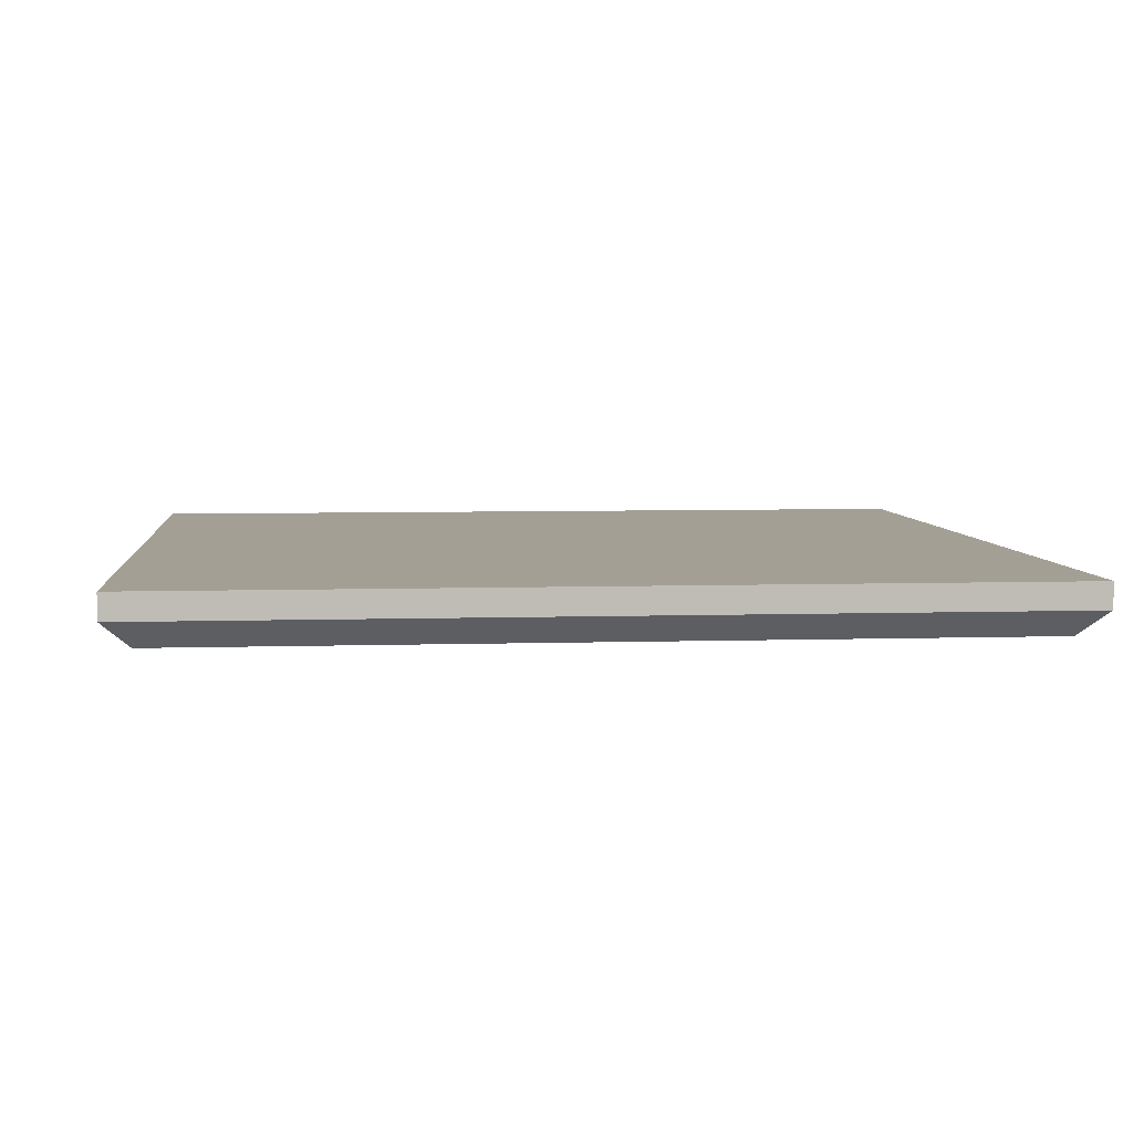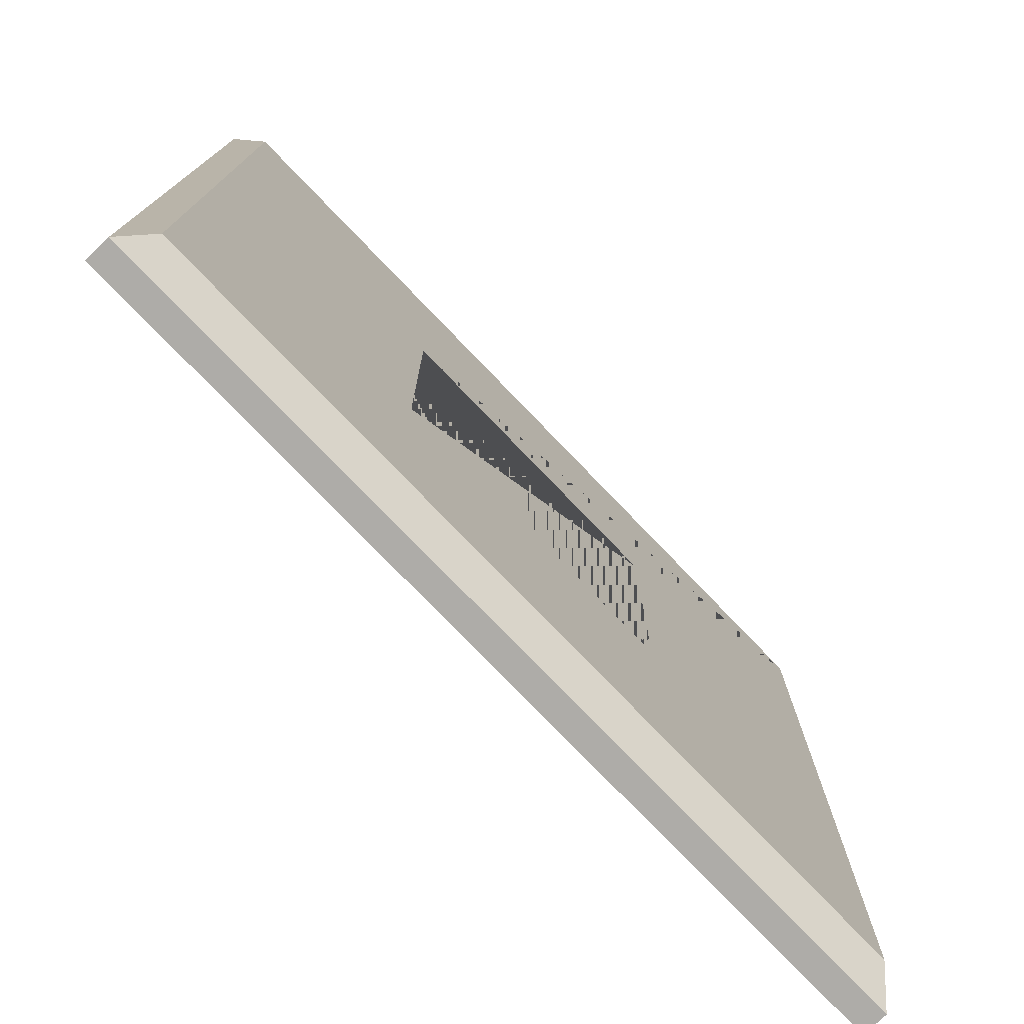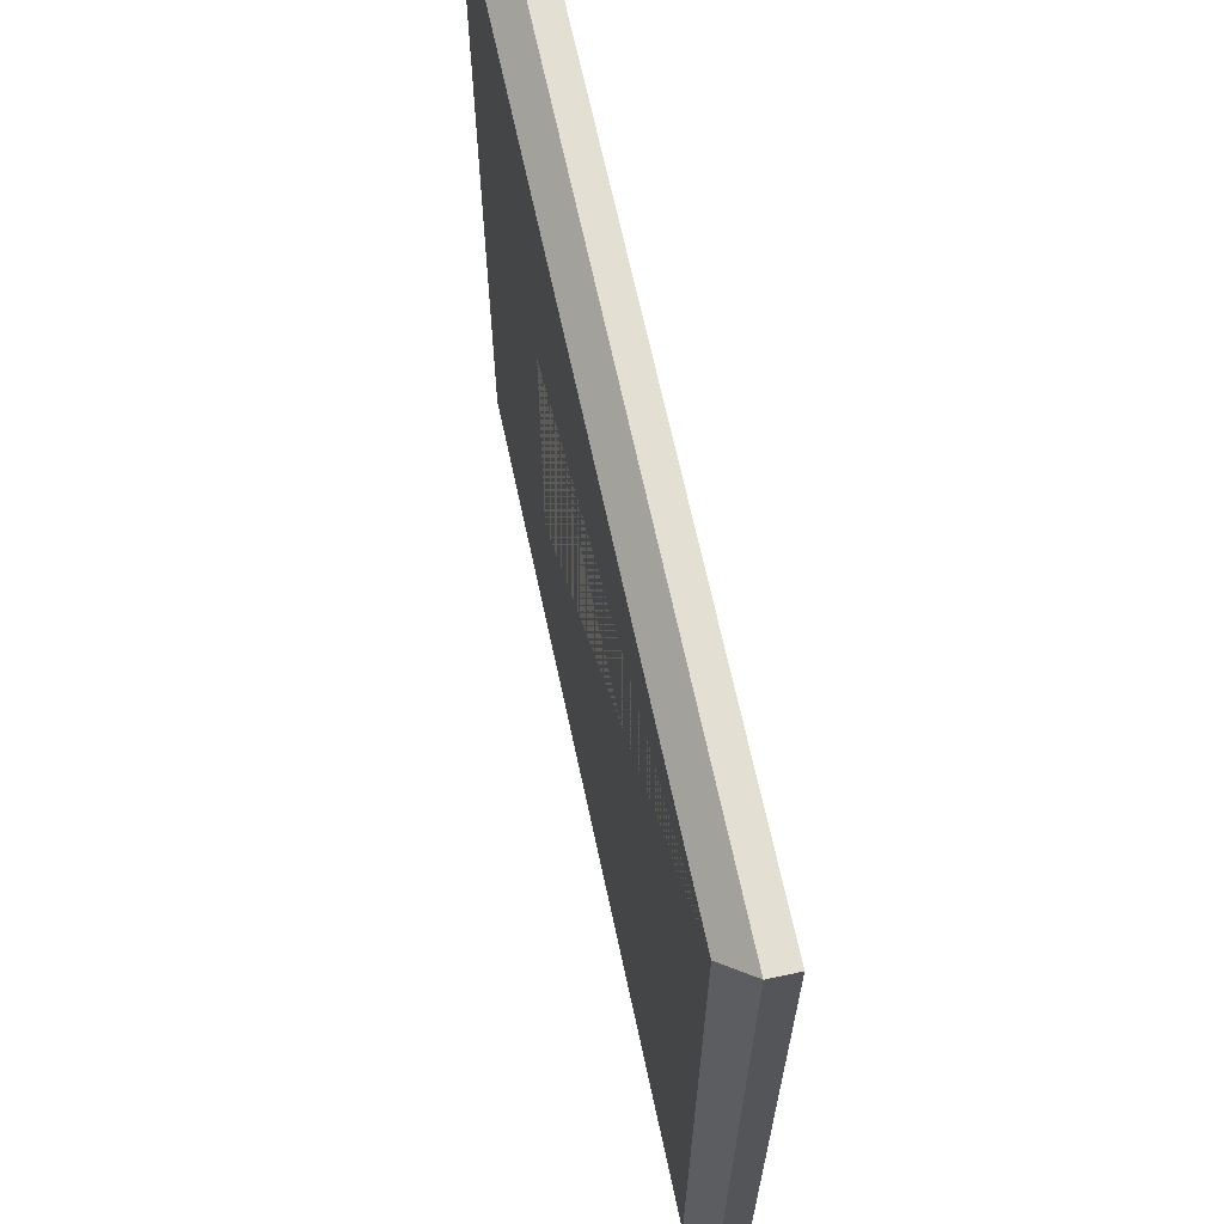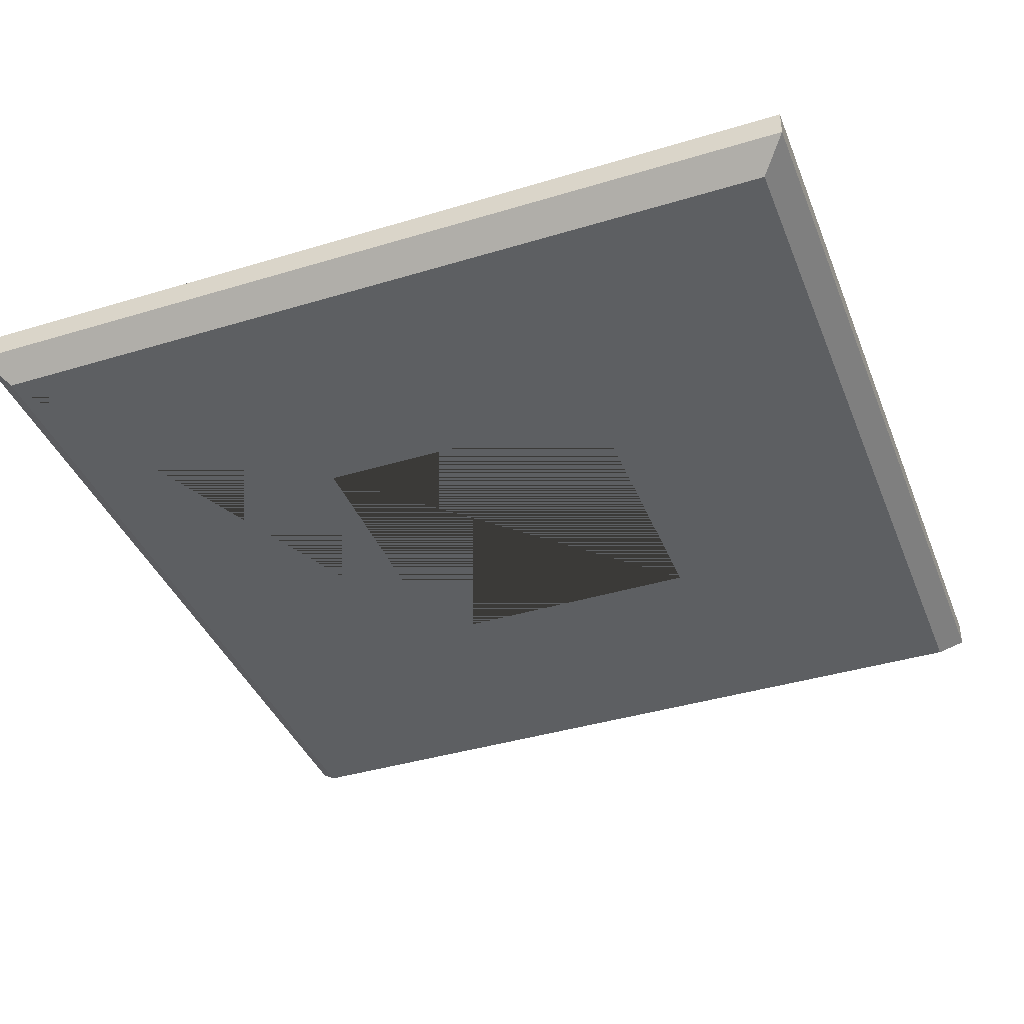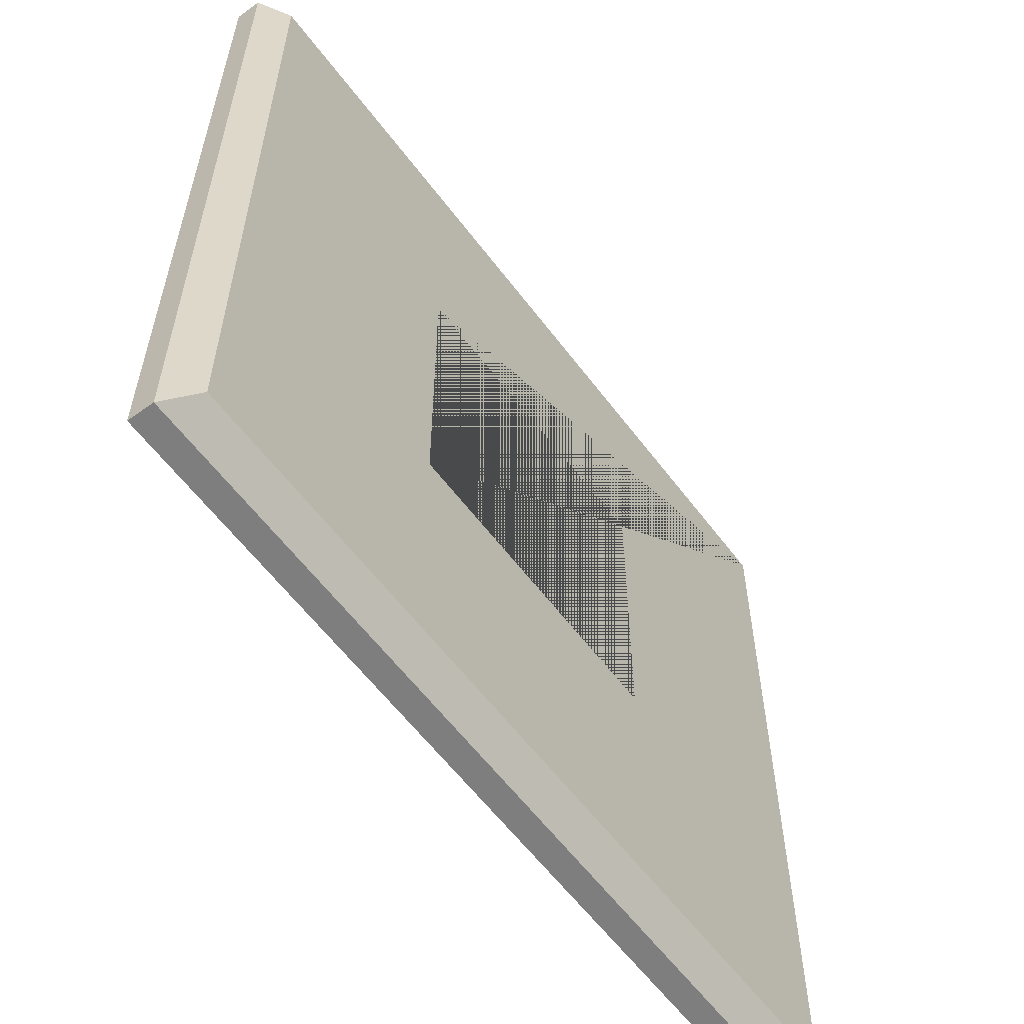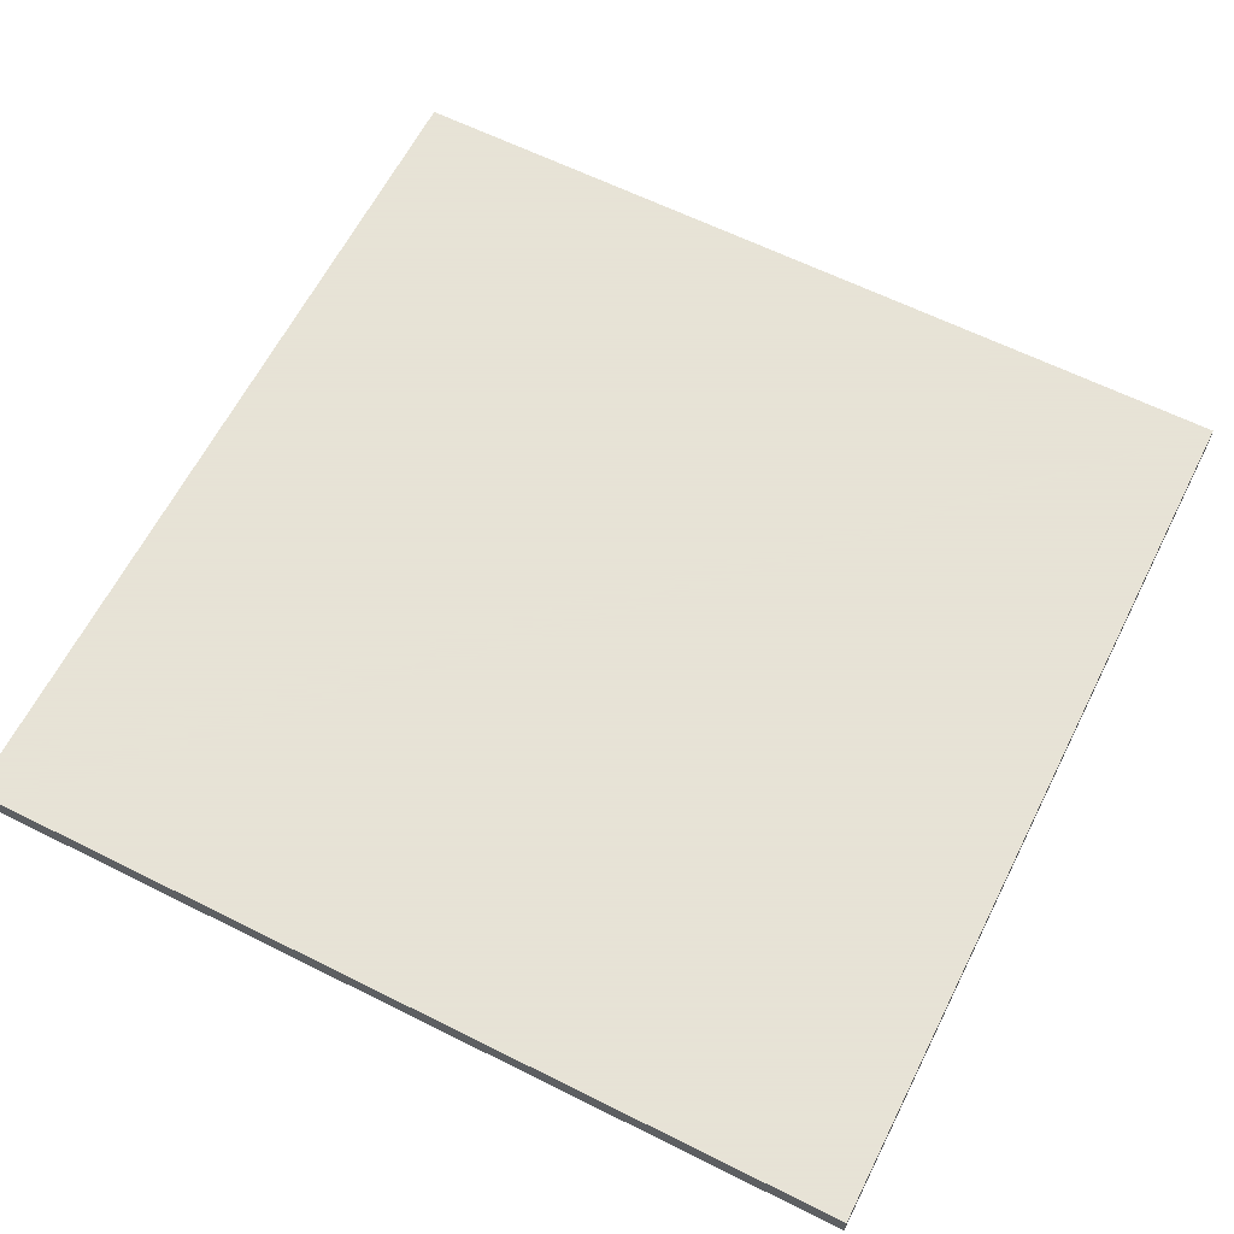
<metadata>
{"format":"obj","ext":"obj","renderer":"f3d","projection":"perspective","resolution":1024,"background":"white","views":[{"elev":5.6,"azim":-95.6,"up":"+Z"},{"elev":-76.8,"azim":133.9,"up":"+Y"},{"elev":67.0,"azim":-102.1,"up":"+Y"},{"elev":-39.7,"azim":-69.4,"up":"+Z"},{"elev":-59.5,"azim":126.7,"up":"+Y"},{"elev":62.8,"azim":116.8,"up":"+Z"}]}
</metadata>
<code>
g TileSquare
v -0.3 -0.3 -0.09
v -0.3 0.3 -0.09
v 0.3 -0.3 -0.09
v 0.3 0.3 -0.09
v -0.85 0.85 -0.039
v 0.85 0.85 -0.039
v -0.85 -0.851 -0.039
v 0.85 -0.851 -0.039
v -0.8001 -0.8001 -0.139
v -0.8001 0.8001 -0.139
v 0.8001 0.8001 -0.139
v 0.8001 -0.8001 -0.139
v -0.85 -0.851 -0.089
v -0.85 0.85 -0.089
v 0.85 0.85 -0.089
v 0.85 -0.851 -0.089
v 0.3 -0.3 -0.139
v 0.3 0.3 -0.139
v -0.3 0.3 -0.139
v -0.3 -0.3 -0.139
f 1 20 19 2
f 3 1 2 4
f 5 7 8 6
f 10 11 12 17 18 19
f 6 8 16 15
f 7 5 14 13
f 8 7 13 16
f 5 6 15 14
f 10 9 13 14
f 11 10 14 15
f 12 11 15 16
f 9 12 16 13
f 17 3 4 18
f 19 20 17 12 9 10
f 20 1 3 17
f 18 4 2 19

</code>
